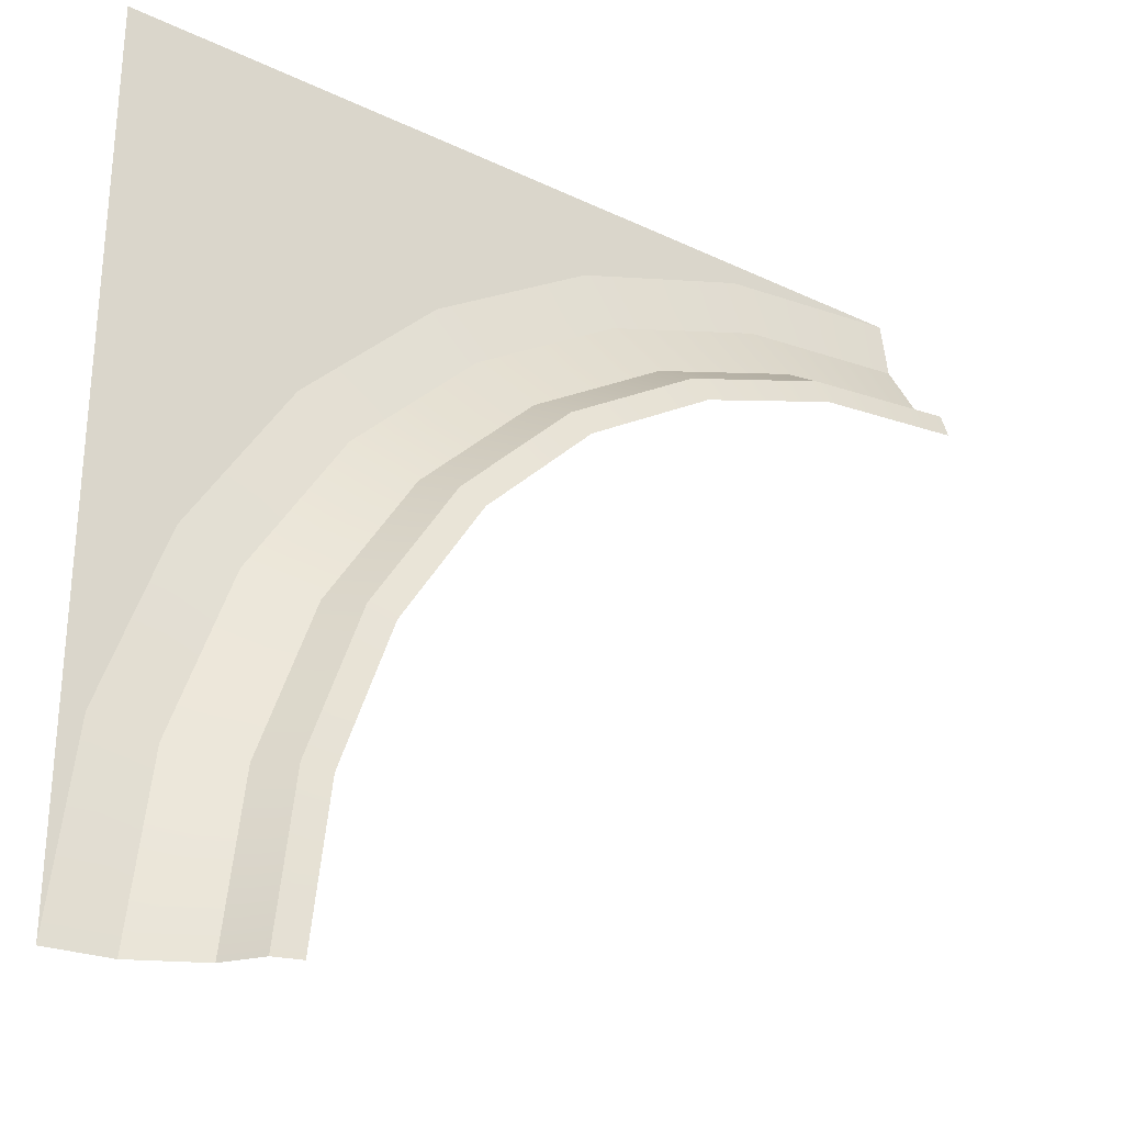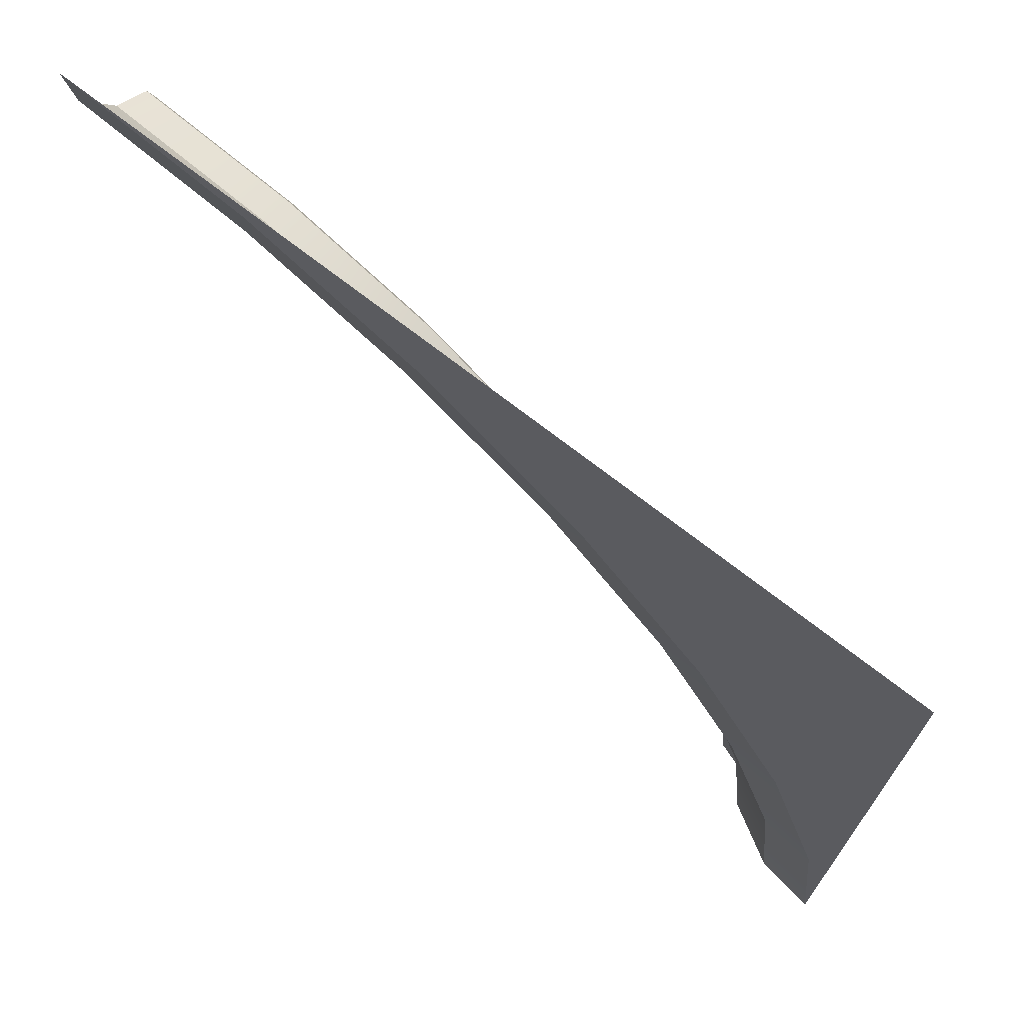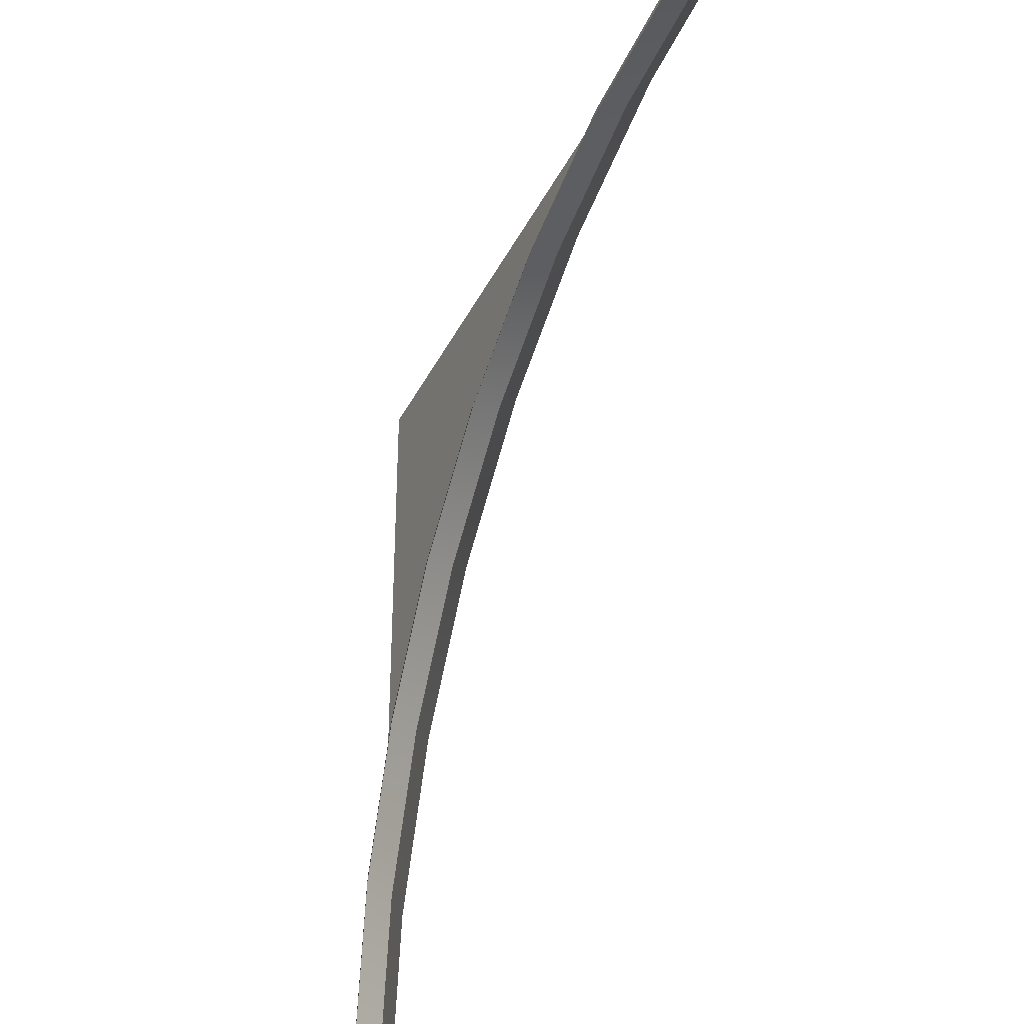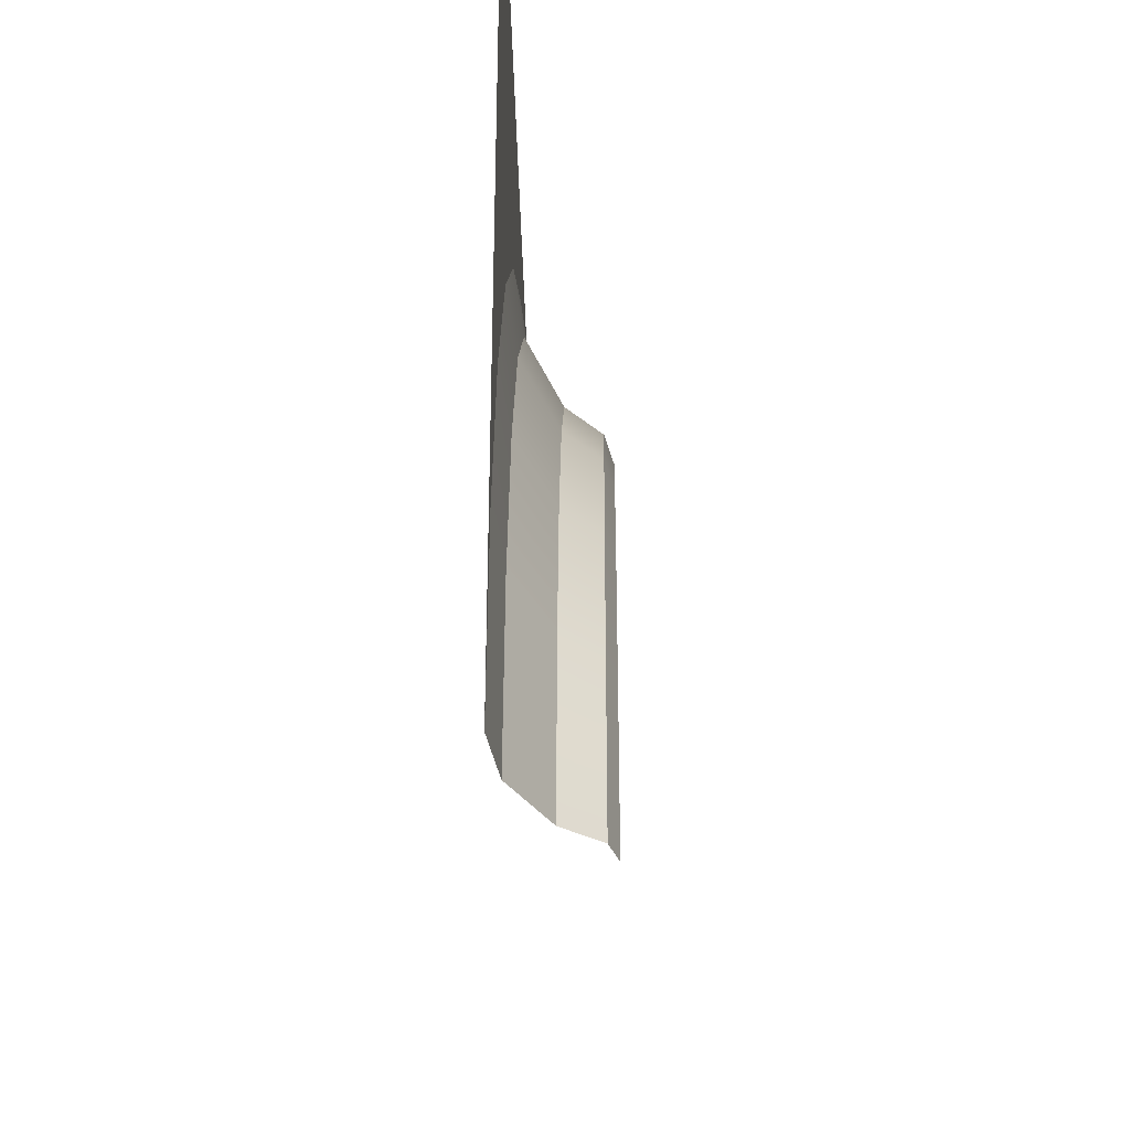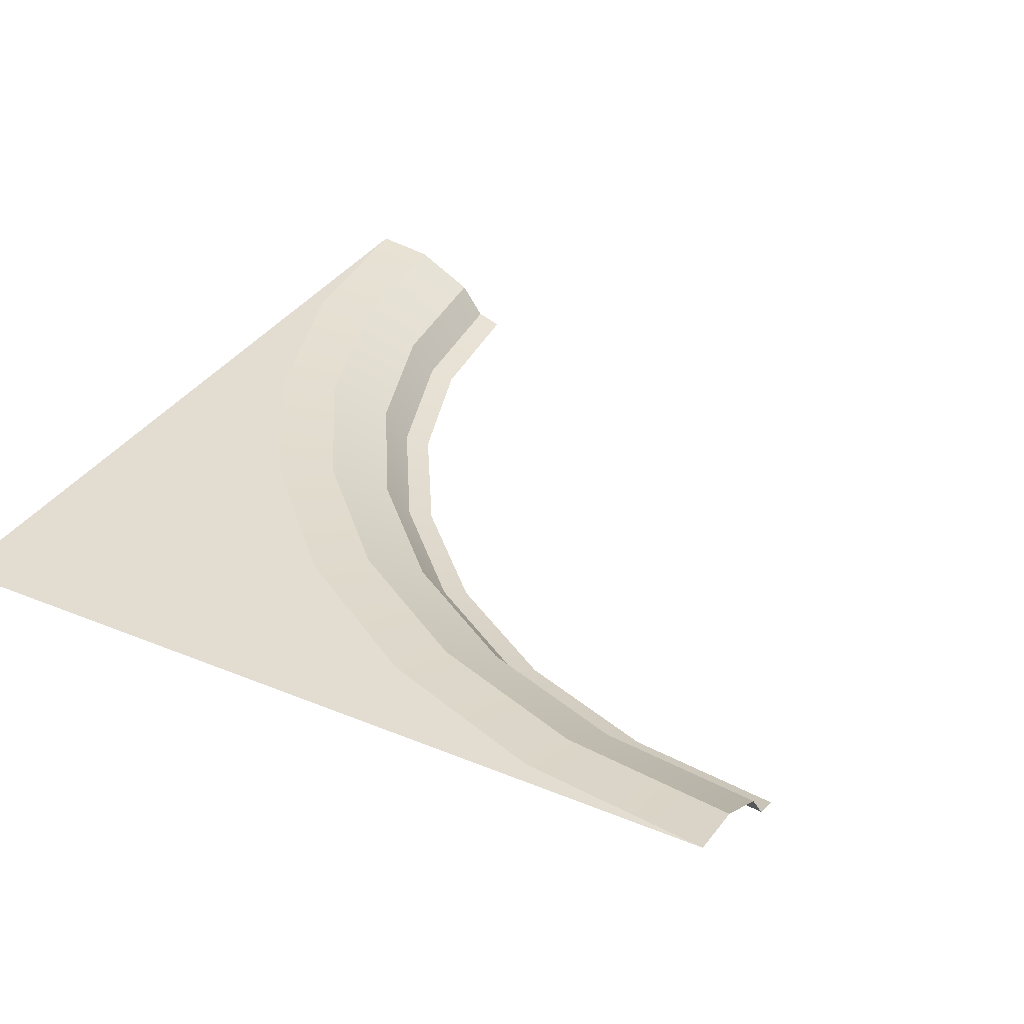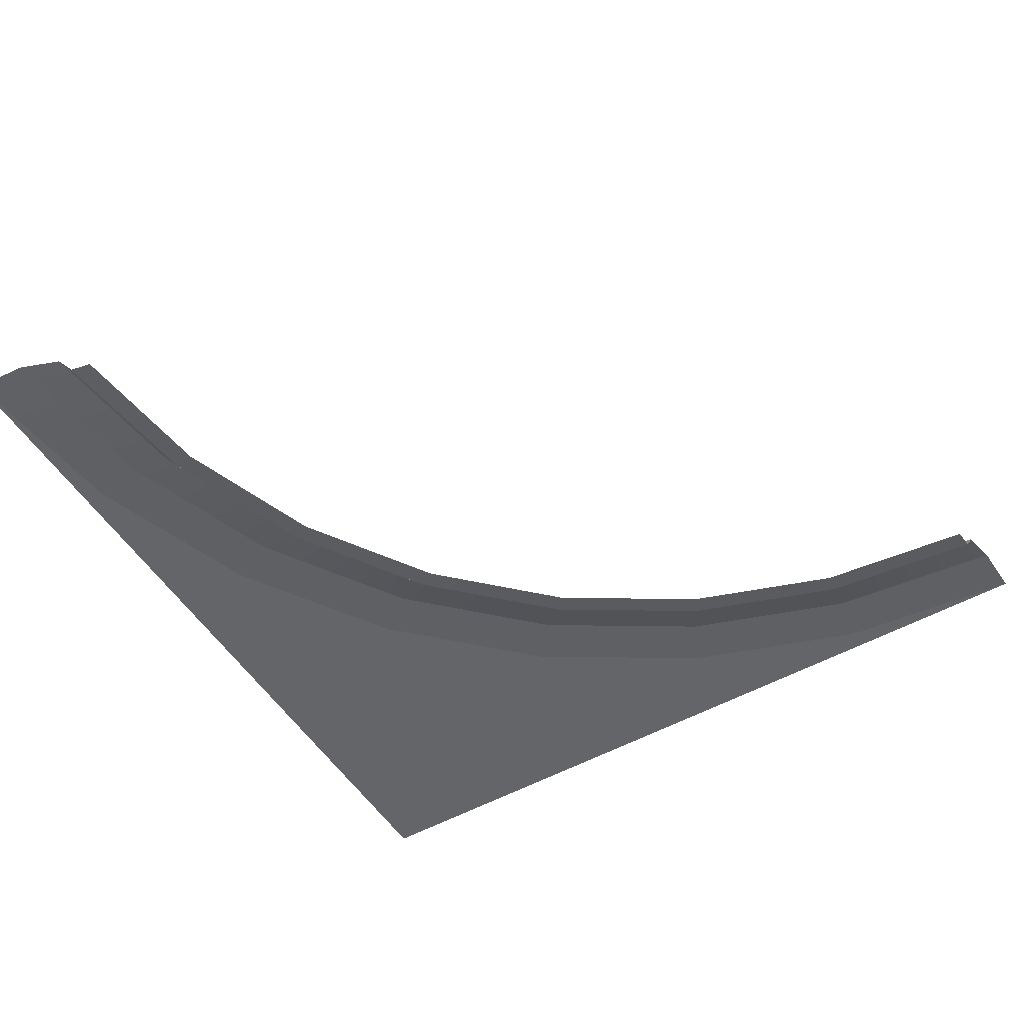
<metadata>
{"format":"obj","ext":"obj","renderer":"f3d","projection":"perspective","resolution":1024,"background":"white","views":[{"elev":-28.8,"azim":-35.5,"up":"+Z"},{"elev":71.7,"azim":-142.0,"up":"+Z"},{"elev":-35.8,"azim":66.4,"up":"+Z"},{"elev":-35.0,"azim":-88.9,"up":"+Z"},{"elev":35.1,"azim":28.7,"up":"+Y"},{"elev":-51.4,"azim":121.3,"up":"+Y"}]}
</metadata>
<code>
o object1
g object1
v -1.5 0.5 1.5
v 3.5 0.5 1.5
v -1.5 0.5 -3.5
v 2.387 0.5 1.375
v 1.33 0.5 1.005
v 0.3824 0.5 0.409
v -0.4093 0.5 -0.3828
v -1.005 0.5 -1.331
v -1.375 0.5 -2.388
v -1.15 0.45 -3.5
v -1.033 0.45 -2.466
v -0.6896 0.45 -1.483
v -0.1357 0.45 -0.601
v 0.6006 0.45 0.1354
v 1.482 0.45 0.6894
v 2.465 0.45 1.033
v 3.5 0.45 1.15
v -0.7929 0.25 -3.5
v -0.6853 0.25 -2.545
v -0.3679 0.25 -1.638
v 0.1435 0.25 -0.8236
v 0.8233 0.25 -0.1438
v 1.637 0.25 0.3677
v 2.545 0.25 0.6852
v 3.5 0.25 0.7929
v -0.65 0.05 -3.5
v -0.546 0.05 -2.577
v -0.2391 0.05 -1.7
v 0.2553 0.05 -0.9127
v 0.9124 0.05 -0.2555
v 1.699 0.05 0.239
v 2.576 0.05 0.5459
v 3.5 0.05 0.65
v -0.5 0 -3.5
v -0.3998 0 -2.61
v -0.104 0 -1.765
v 0.3725 0 -1.006
v 1.006 0 -0.3728
v 1.764 0 0.1038
v 2.61 0 0.3997
v 3.5 0 0.5
f 9 3 1
f 1 2 4
f 4 5 1
f 5 6 1
f 6 7 1
f 7 8 1
f 8 9 1
f 11 10 9
f 10 3 9
f 8 12 11
f 7 13 12
f 6 14 13
f 6 15 14
f 5 16 15
f 4 17 16
f 4 2 17
f 5 4 16
f 6 5 15
f 7 6 13
f 8 7 12
f 9 8 11
f 19 18 10
f 11 20 19
f 12 21 20
f 13 22 21
f 14 23 22
f 15 24 23
f 16 25 24
f 16 17 25
f 15 16 24
f 14 15 23
f 13 14 22
f 12 13 21
f 11 12 20
f 19 10 11
f 27 26 18
f 19 28 27
f 20 29 28
f 21 30 29
f 22 31 30
f 23 32 31
f 24 33 32
f 24 25 33
f 23 24 32
f 22 23 31
f 21 22 30
f 20 21 29
f 19 20 28
f 27 18 19
f 35 34 26
f 27 36 35
f 28 37 36
f 29 38 37
f 30 39 38
f 31 40 39
f 32 41 40
f 32 33 41
f 31 32 40
f 30 31 39
f 29 30 38
f 28 29 37
f 27 28 36
f 35 26 27

</code>
